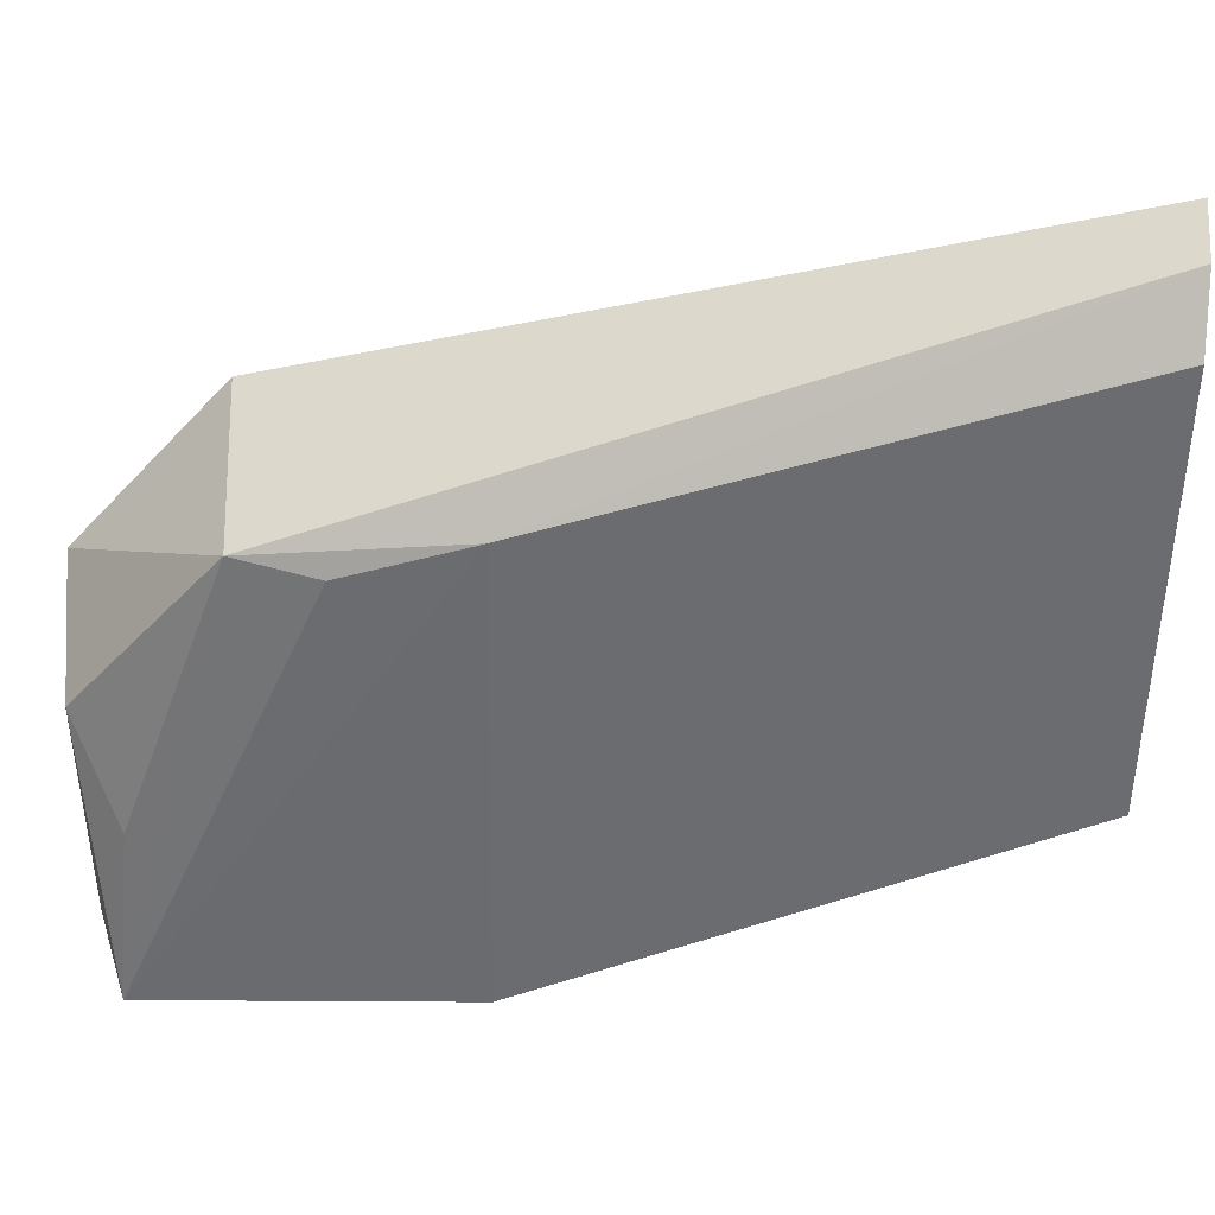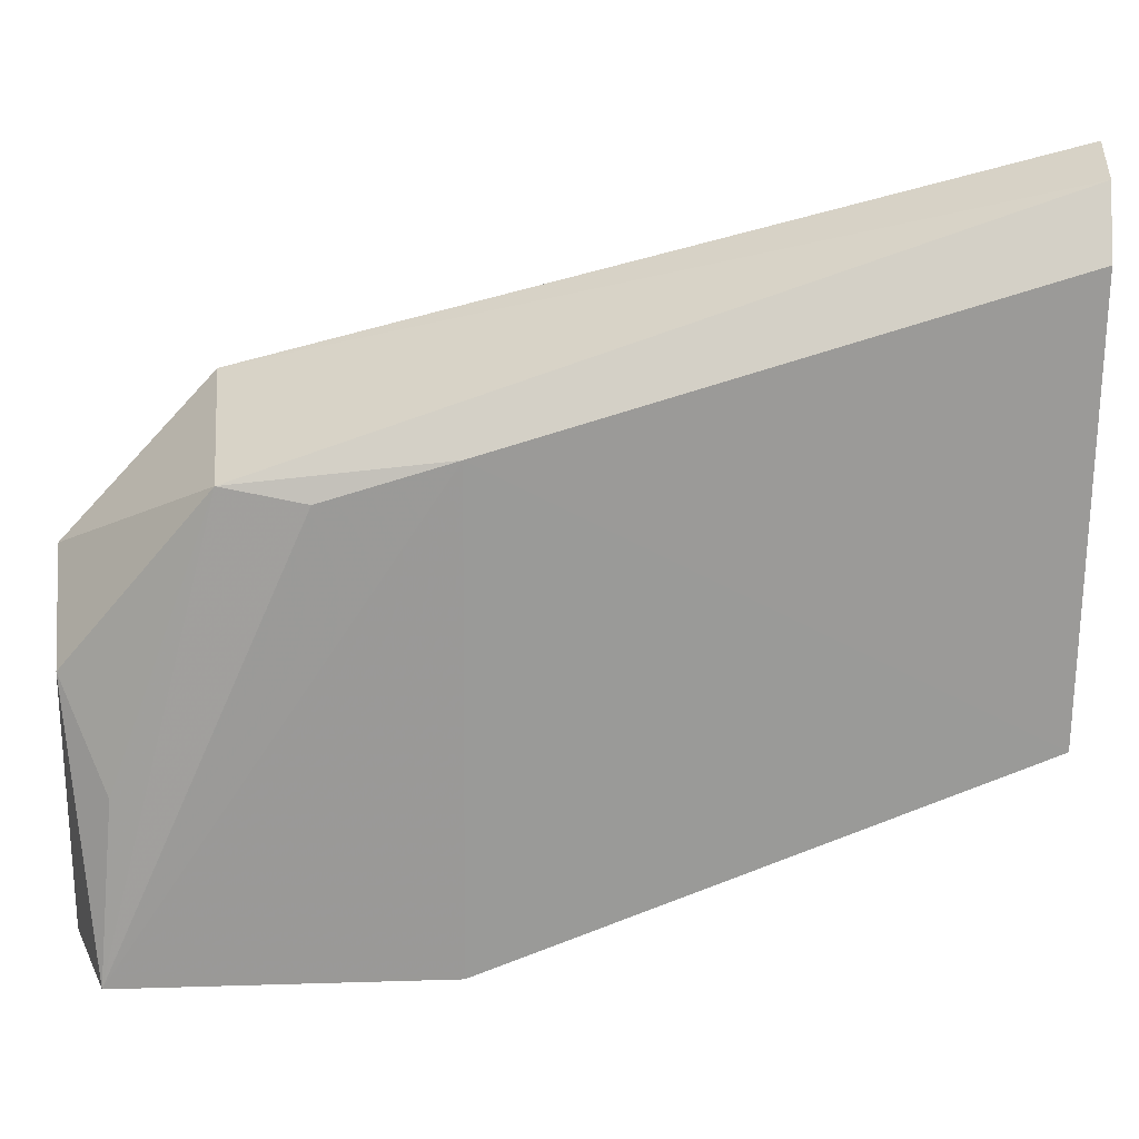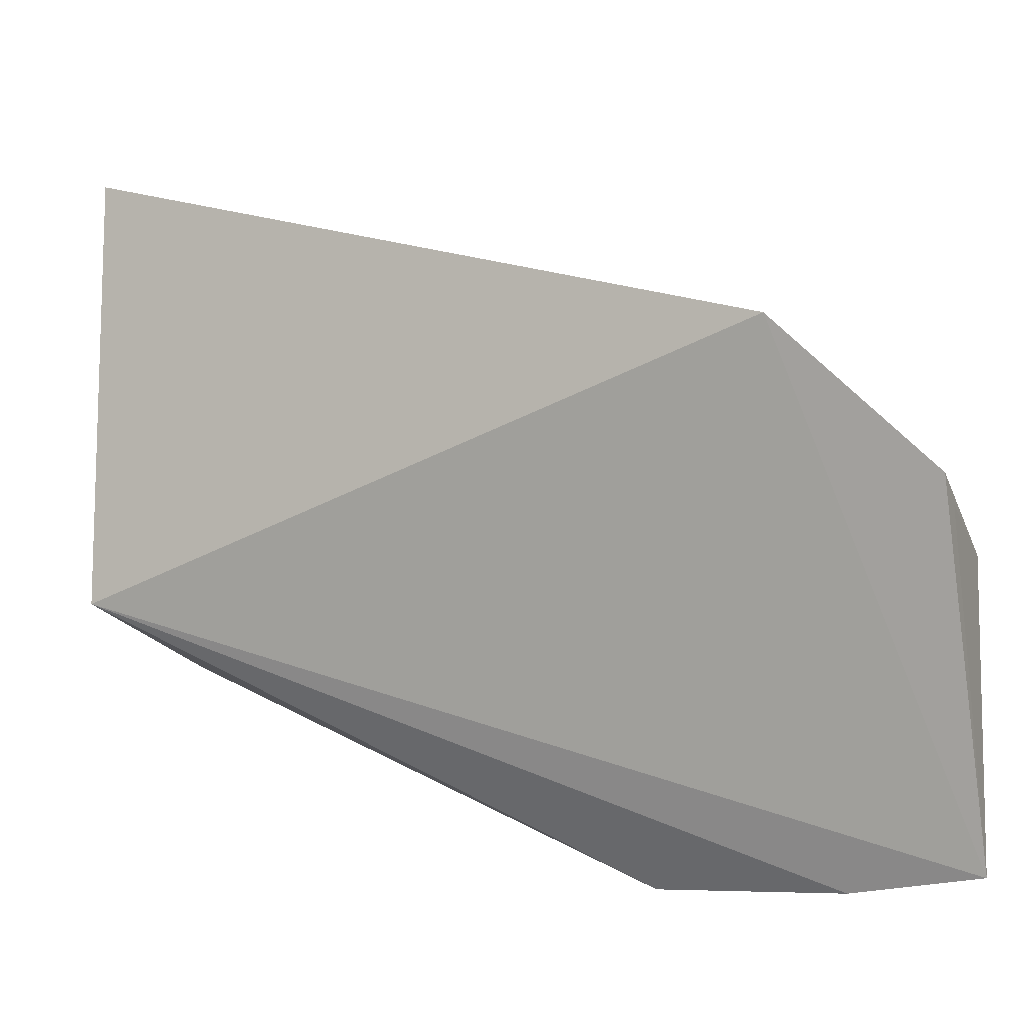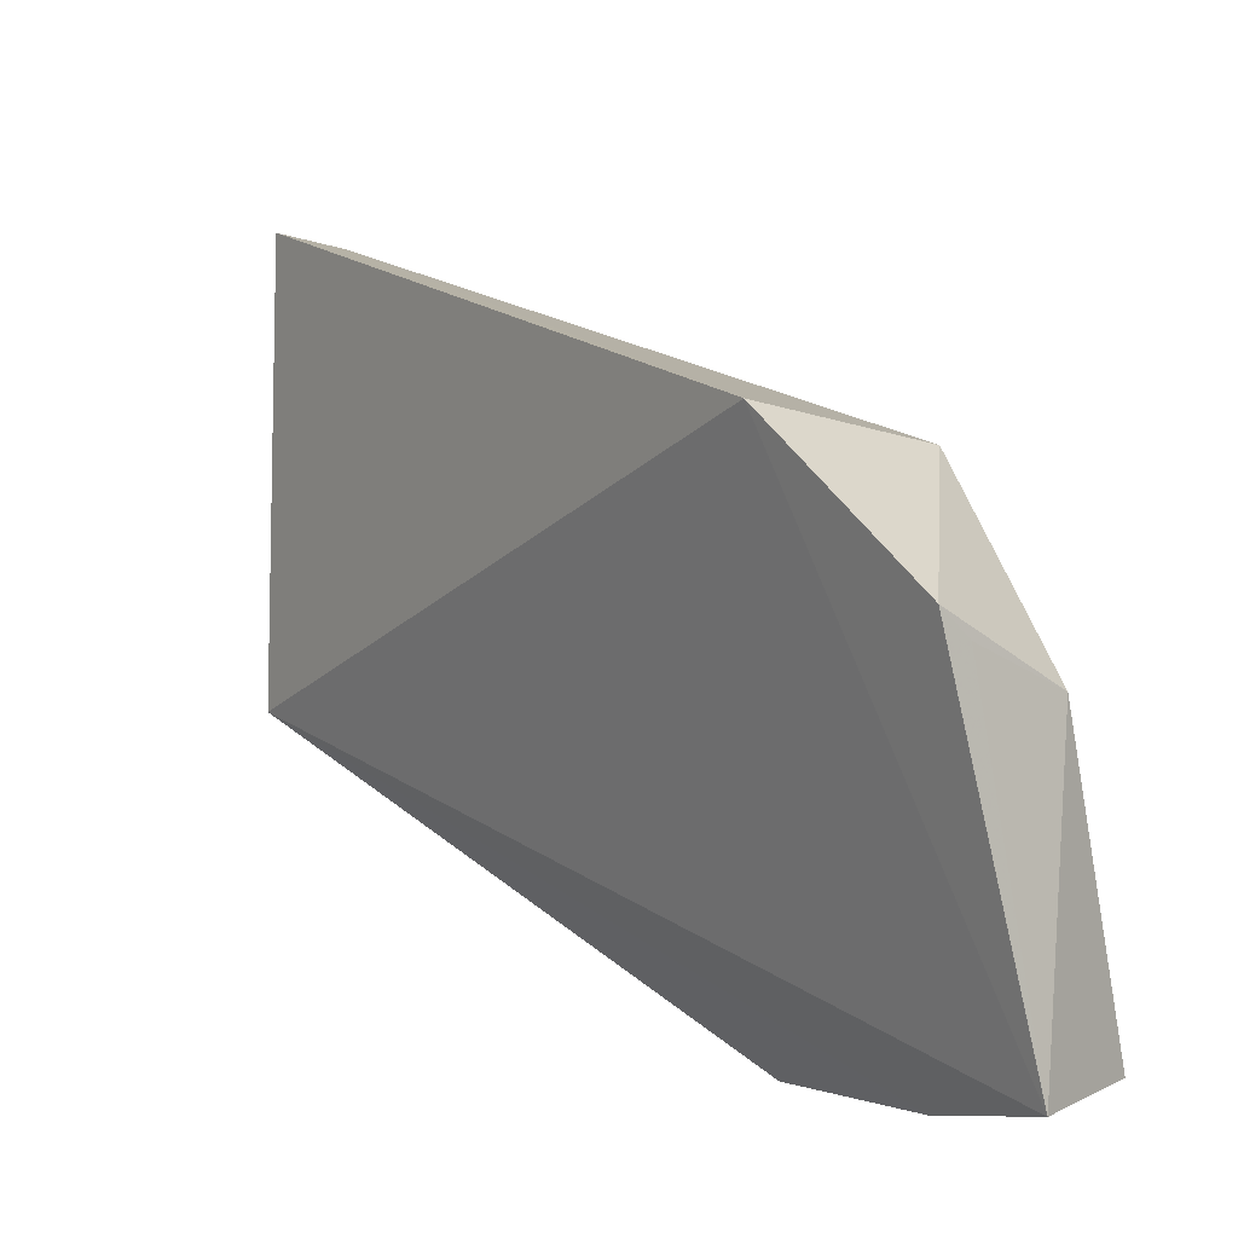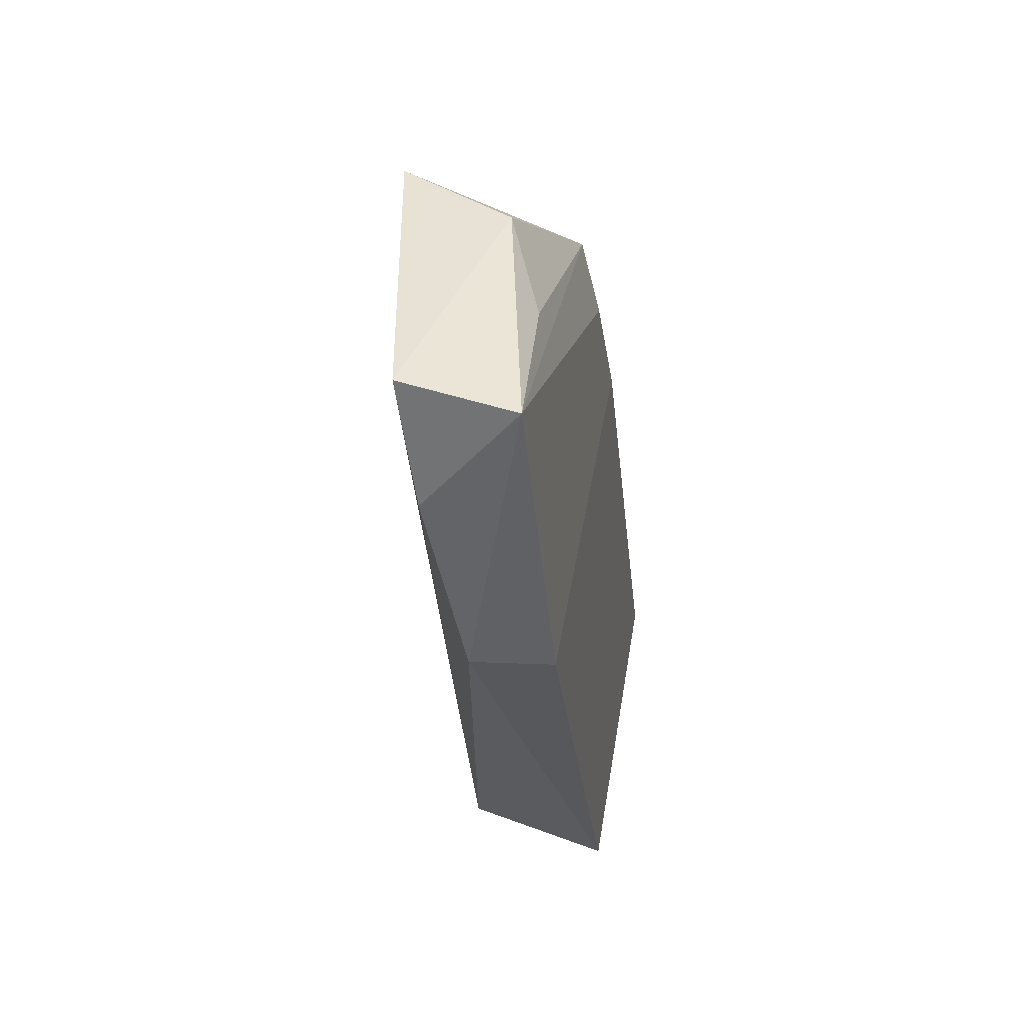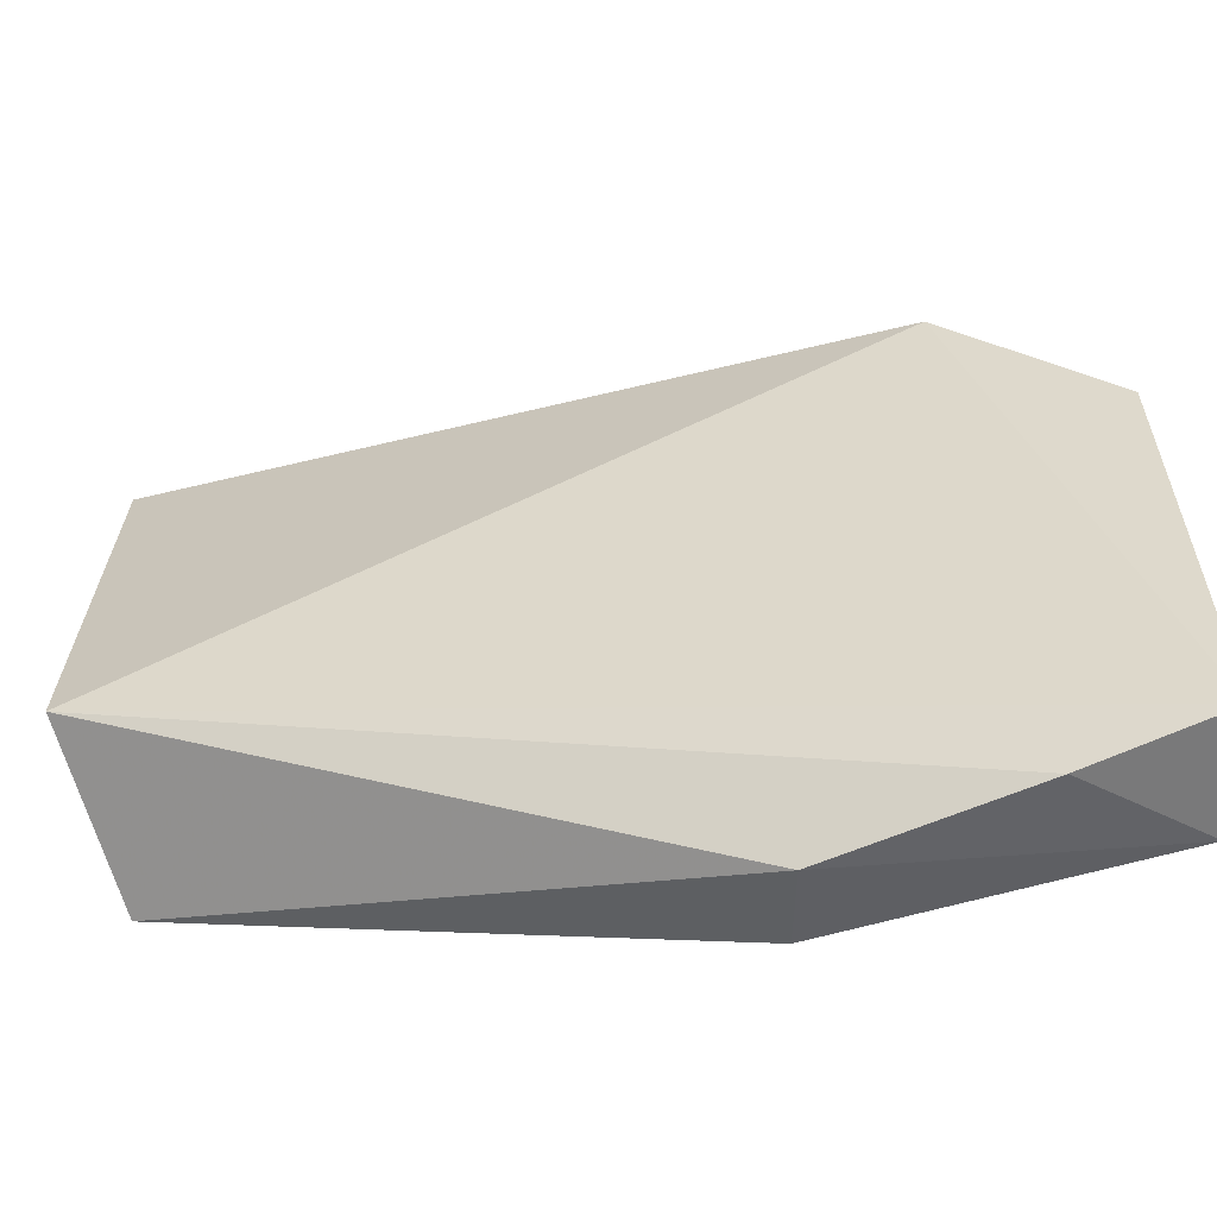
<metadata>
{"format":"obj","ext":"obj","renderer":"f3d","projection":"perspective","resolution":1024,"background":"white","views":[{"elev":42.9,"azim":-95.3,"up":"+Z"},{"elev":27.6,"azim":-98.0,"up":"+Z"},{"elev":-7.3,"azim":111.1,"up":"+Z"},{"elev":-1.4,"azim":138.0,"up":"+Z"},{"elev":41.8,"azim":-164.8,"up":"+Y"},{"elev":-64.4,"azim":99.9,"up":"+Z"}]}
</metadata>
<code>
v -0.01735 0.03877 0.08634
v -0.01872 0.04152 0.08476
v -0.02813 0.04106 0.05391
v -0.02502 0.09635 0.04079
v -0.008861 0.08748 0.07213
v -0.0238 0.07479 0.0724
v -0.02497 0.04022 0.08206
v -0.01694 0.03865 0.05755
v -0.0273 0.07562 0.04104
v -0.02158 0.088 0.07068
v -0.01745 0.09795 0.03989
v -0.02189 0.03963 0.08571
v -0.02204 0.07659 0.0389
v -0.02314 0.08293 0.06996
v -0.011 0.09732 0.06261
v -0.01909 0.0894 0.03887
v -0.01951 0.09752 0.05878
v -0.01308 0.0974 0.06103
v -0.02306 0.09504 0.05235
f 7 6 3
f 8 5 1
f 8 7 3
f 9 6 4
f 9 3 6
f 11 5 8
f 12 8 1
f 12 7 8
f 12 1 5
f 12 5 10
f 12 10 6
f 12 6 7
f 13 8 3
f 13 3 9
f 13 9 4
f 14 10 4
f 14 4 6
f 14 6 10
f 15 10 5
f 15 5 11
f 16 11 8
f 16 8 13
f 16 13 4
f 16 4 11
f 17 11 4
f 17 10 15
f 18 17 15
f 18 15 11
f 18 11 17
f 19 17 4
f 19 4 10
f 19 10 17

</code>
